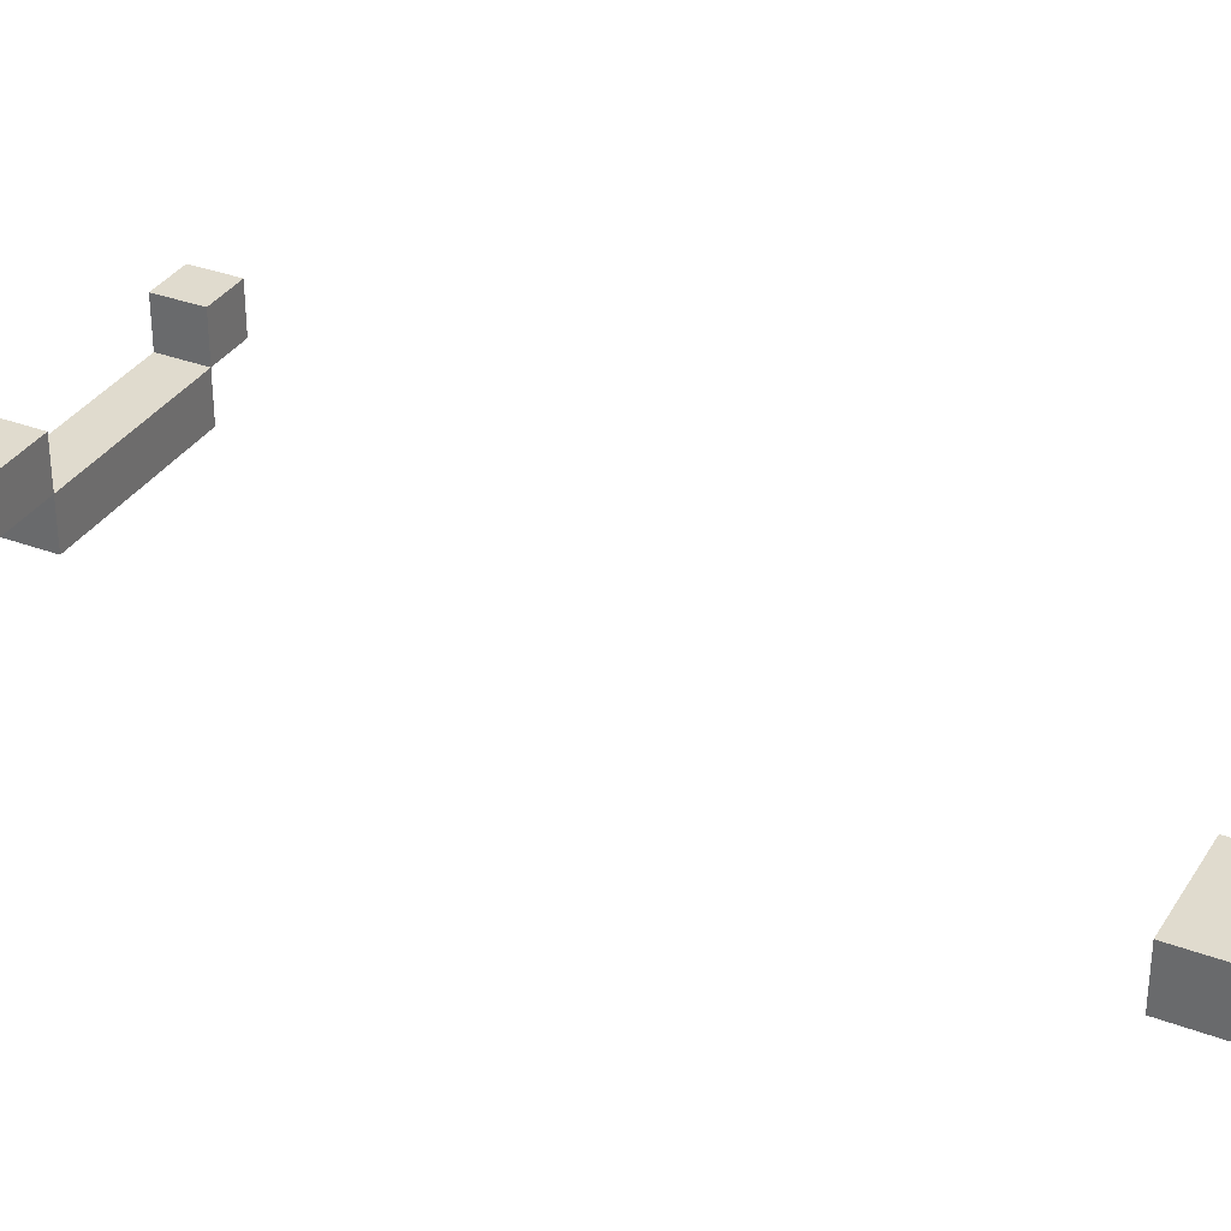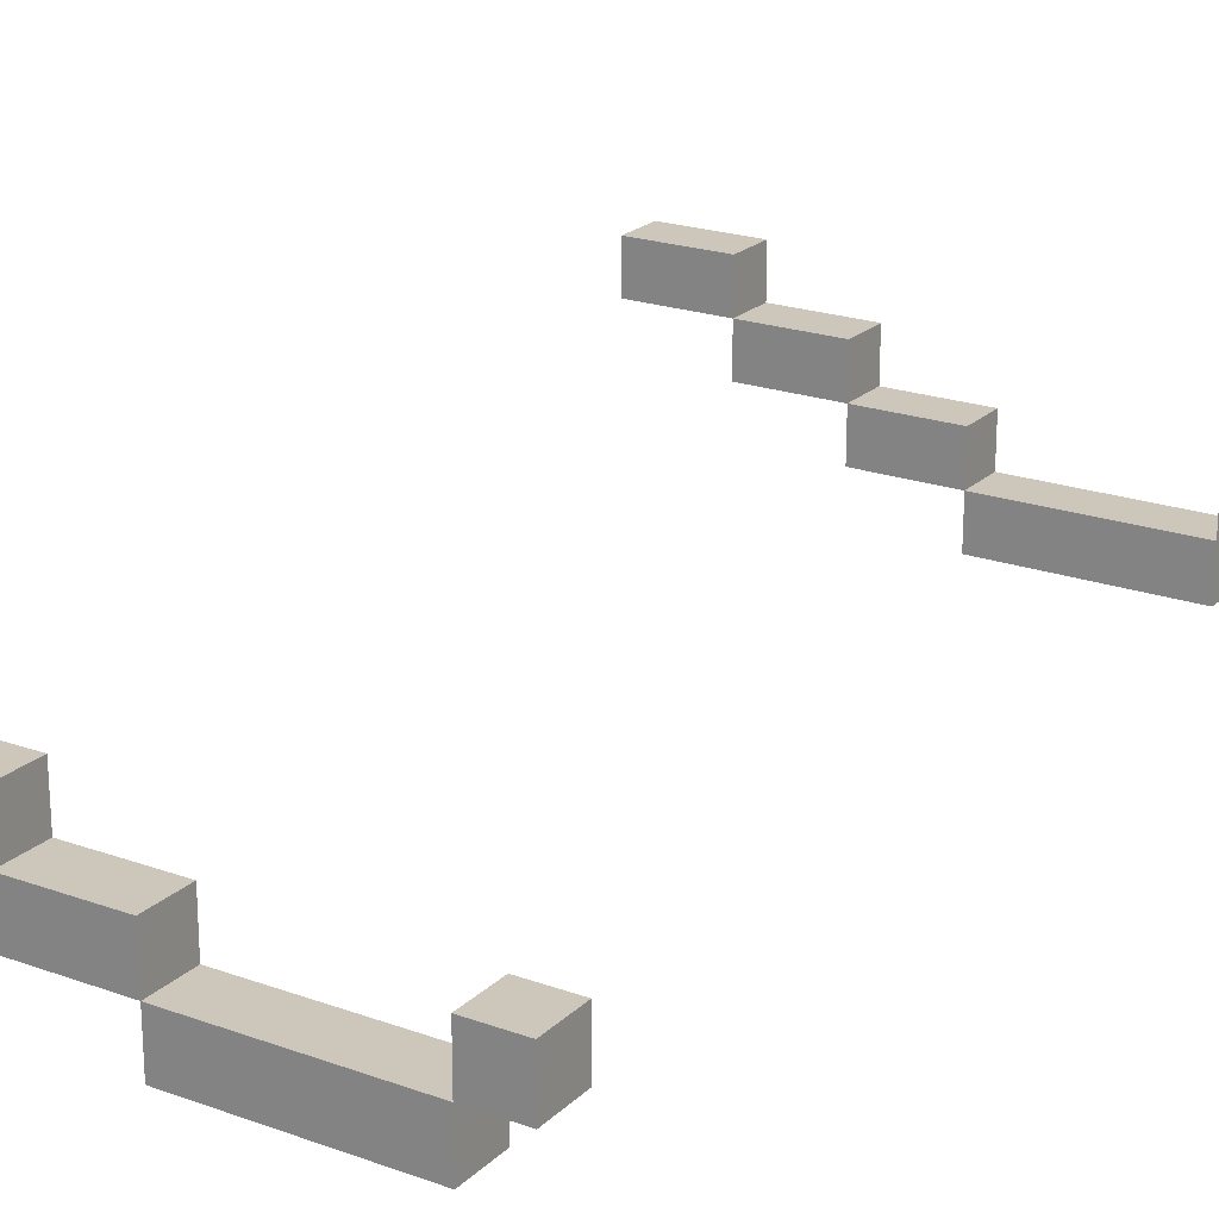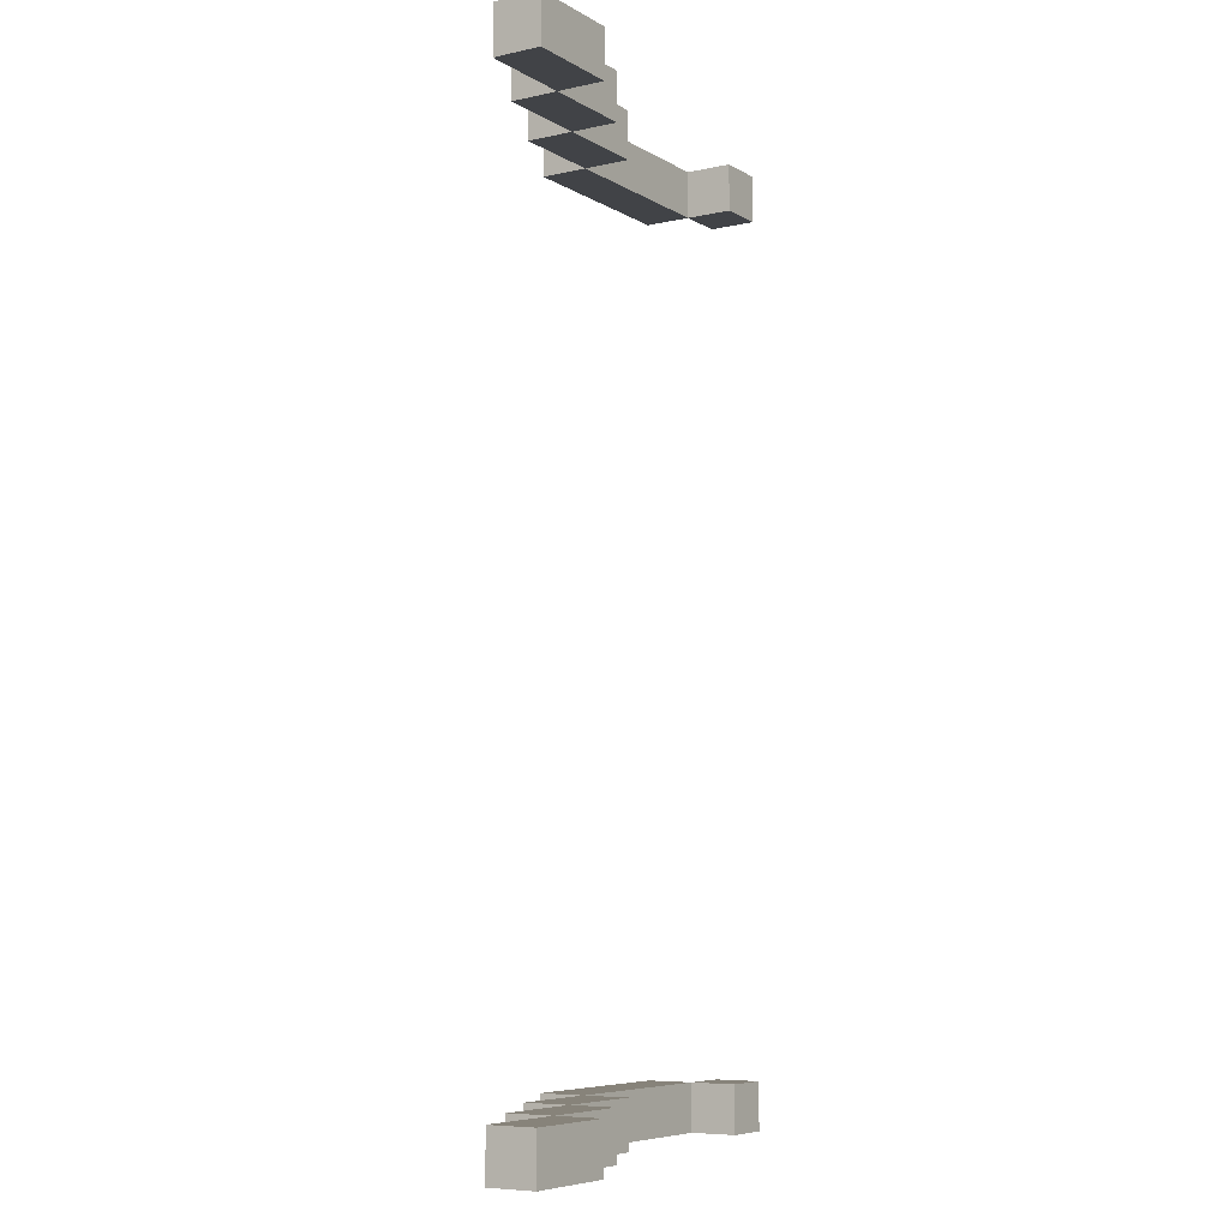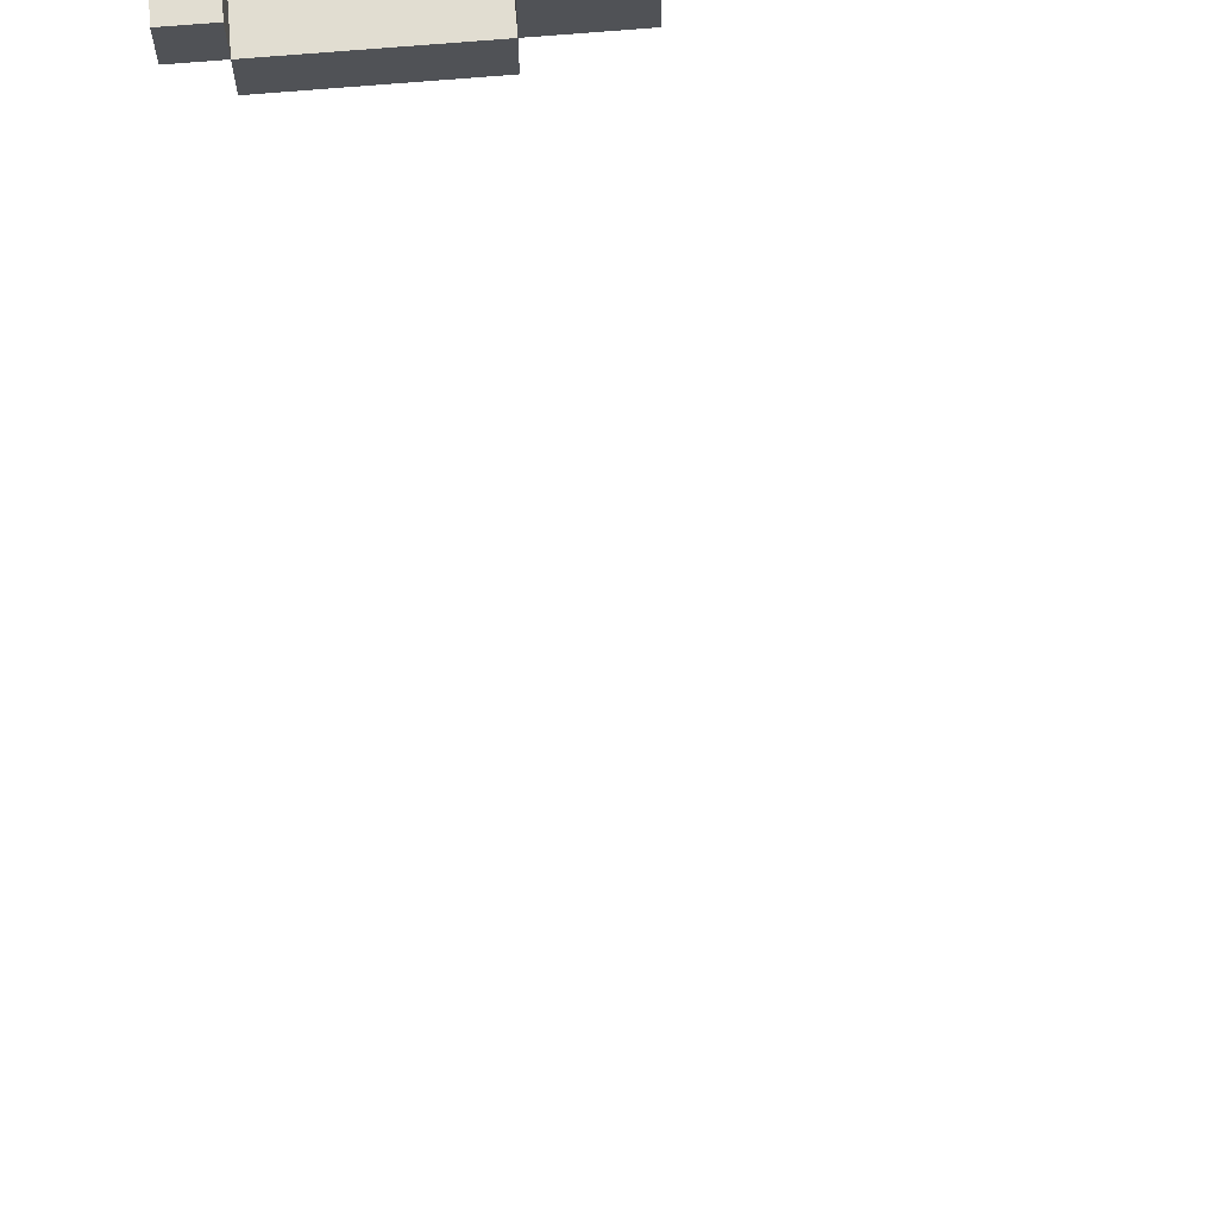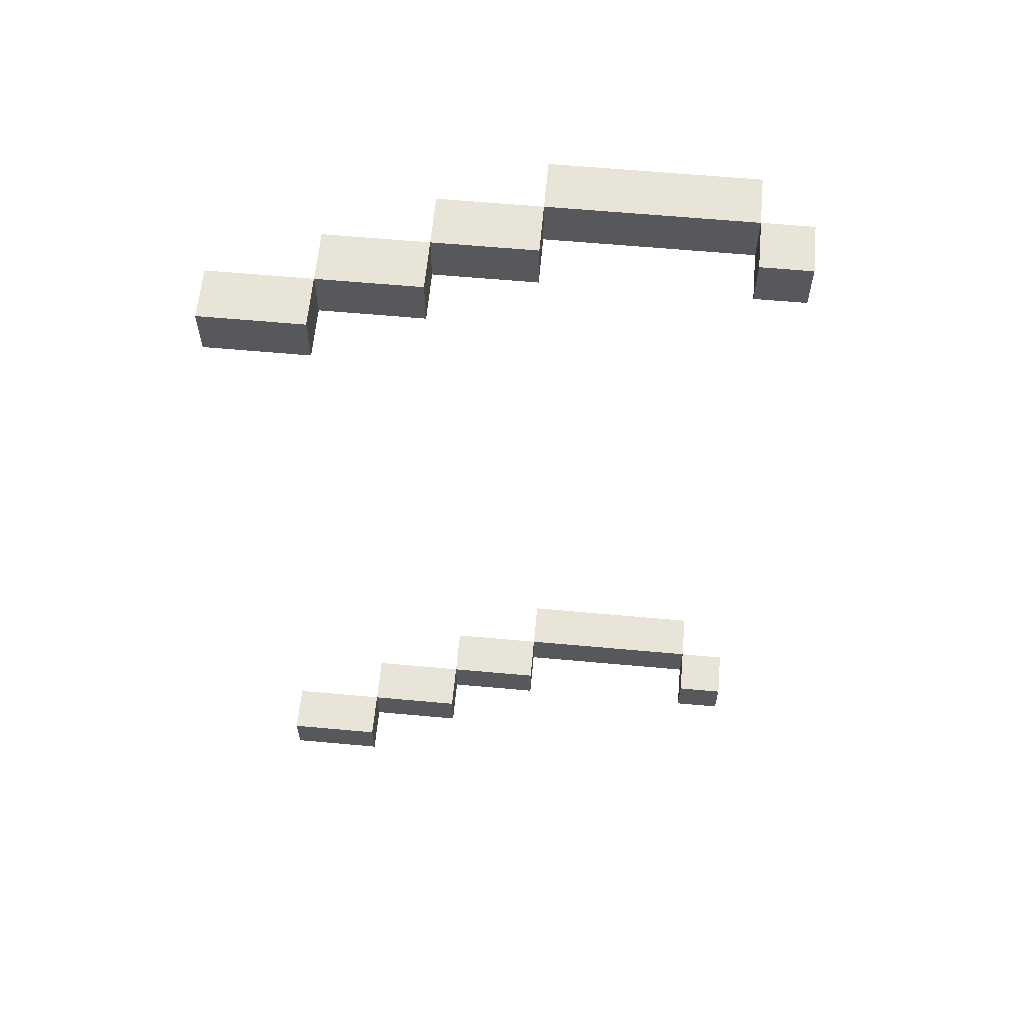
<metadata>
{"format":"obj","ext":"obj","renderer":"f3d","projection":"perspective","resolution":1024,"background":"white","views":[{"elev":33.4,"azim":117.3,"up":"+Y"},{"elev":21.5,"azim":-147.6,"up":"+Y"},{"elev":-7.1,"azim":122.3,"up":"+Z"},{"elev":68.7,"azim":-4.9,"up":"+Y"},{"elev":61.3,"azim":-174.7,"up":"+Z"}]}
</metadata>
<code>
o
v -0.55 -0.1 1
v -0.55 -0.1 0.9
v -0.55 -0.1 -0.9
v -0.55 -0.1 -1
v -0.55 0 1
v -0.55 0 0.9
v -0.55 0 -0.9
v -0.55 0 -1
v -0.45 -0.2 1
v -0.45 -0.2 0.9
v -0.45 -0.2 -0.9
v -0.45 -0.2 -1
v -0.45 -0.1 1
v -0.45 -0.1 0.9
v -0.45 -0.1 -0.9
v -0.45 -0.1 -1
v -0.05 -0.1 1
v -0.05 -0.1 0.9
v -0.05 -0.1 -0.9
v -0.05 -0.1 -1
v -0.05 0 1
v -0.05 0 0.9
v -0.05 0 -0.9
v -0.05 0 -1
v 0.15 0 1
v 0.15 0 0.9
v 0.15 0 -0.9
v 0.15 0 -1
v 0.15 0.1 1
v 0.15 0.1 0.9
v 0.15 0.1 -0.9
v 0.15 0.1 -1
v 0.35 0.1 1
v 0.35 0.1 0.9
v 0.35 0.1 -0.9
v 0.35 0.1 -1
v 0.35 0.2 1
v 0.35 0.2 0.9
v 0.35 0.2 -0.9
v 0.35 0.2 -1
v -0.45 -0.1 1
v -0.45 -0.1 0.9
v -0.45 -0.1 -0.9
v -0.45 -0.1 -1
v -0.45 0 1
v -0.45 0 0.9
v -0.45 0 -0.9
v -0.45 0 -1
v -0.05 -0.2 1
v -0.05 -0.2 0.9
v -0.05 -0.2 -0.9
v -0.05 -0.2 -1
v -0.05 -0.1 1
v -0.05 -0.1 0.9
v -0.05 -0.1 -0.9
v -0.05 -0.1 -1
v 0.15 -0.1 1
v 0.15 -0.1 0.9
v 0.15 -0.1 -0.9
v 0.15 -0.1 -1
v 0.15 0 1
v 0.15 0 0.9
v 0.15 0 -0.9
v 0.15 0 -1
v 0.35 0 1
v 0.35 0 0.9
v 0.35 0 -0.9
v 0.35 0 -1
v 0.35 0.1 1
v 0.35 0.1 0.9
v 0.35 0.1 -0.9
v 0.35 0.1 -1
v 0.55 0.1 1
v 0.55 0.1 0.9
v 0.55 0.1 -0.9
v 0.55 0.1 -1
v 0.55 0.2 1
v 0.55 0.2 0.9
v 0.55 0.2 -0.9
v 0.55 0.2 -1
v -0.55 -0.1 1
v -0.55 0 1
v -0.45 -0.2 1
v -0.45 -0.1 1
v -0.45 0 1
v -0.05 -0.2 1
v -0.05 -0.1 1
v -0.05 0 1
v 0.15 -0.1 1
v 0.15 0 1
v 0.15 0.1 1
v 0.35 0 1
v 0.35 0.1 1
v 0.35 0.2 1
v 0.55 0.1 1
v 0.55 0.2 1
v -0.55 -0.1 -0.9
v -0.55 0 -0.9
v -0.45 -0.2 -0.9
v -0.45 -0.1 -0.9
v -0.45 0 -0.9
v -0.05 -0.2 -0.9
v -0.05 -0.1 -0.9
v -0.05 0 -0.9
v 0.15 -0.1 -0.9
v 0.15 0 -0.9
v 0.15 0.1 -0.9
v 0.35 0 -0.9
v 0.35 0.1 -0.9
v 0.35 0.2 -0.9
v 0.55 0.1 -0.9
v 0.55 0.2 -0.9
v -0.55 -0.1 0.9
v -0.55 0 0.9
v -0.45 -0.2 0.9
v -0.45 -0.1 0.9
v -0.45 0 0.9
v -0.05 -0.2 0.9
v -0.05 -0.1 0.9
v -0.05 0 0.9
v 0.15 -0.1 0.9
v 0.15 0 0.9
v 0.15 0.1 0.9
v 0.35 0 0.9
v 0.35 0.1 0.9
v 0.35 0.2 0.9
v 0.55 0.1 0.9
v 0.55 0.2 0.9
v -0.55 -0.1 -1
v -0.55 0 -1
v -0.45 -0.2 -1
v -0.45 -0.1 -1
v -0.45 0 -1
v -0.05 -0.2 -1
v -0.05 -0.1 -1
v -0.05 0 -1
v 0.15 -0.1 -1
v 0.15 0 -1
v 0.15 0.1 -1
v 0.35 0 -1
v 0.35 0.1 -1
v 0.35 0.2 -1
v 0.55 0.1 -1
v 0.55 0.2 -1
v -0.45 -0.2 1
v -0.05 -0.2 1
v -0.45 -0.2 0.9
v -0.05 -0.2 0.9
v -0.45 -0.2 -0.9
v -0.05 -0.2 -0.9
v -0.45 -0.2 -1
v -0.05 -0.2 -1
v -0.55 -0.1 1
v -0.45 -0.1 1
v -0.05 -0.1 1
v 0.15 -0.1 1
v -0.55 -0.1 0.9
v -0.45 -0.1 0.9
v -0.05 -0.1 0.9
v 0.15 -0.1 0.9
v -0.55 -0.1 -0.9
v -0.45 -0.1 -0.9
v -0.05 -0.1 -0.9
v 0.15 -0.1 -0.9
v -0.55 -0.1 -1
v -0.45 -0.1 -1
v -0.05 -0.1 -1
v 0.15 -0.1 -1
v 0.15 0 1
v 0.35 0 1
v 0.15 0 0.9
v 0.35 0 0.9
v 0.15 0 -0.9
v 0.35 0 -0.9
v 0.15 0 -1
v 0.35 0 -1
v 0.35 0.1 1
v 0.55 0.1 1
v 0.35 0.1 0.9
v 0.55 0.1 0.9
v 0.35 0.1 -0.9
v 0.55 0.1 -0.9
v 0.35 0.1 -1
v 0.55 0.1 -1
v -0.45 -0.1 1
v -0.05 -0.1 1
v -0.45 -0.1 0.9
v -0.05 -0.1 0.9
v -0.45 -0.1 -0.9
v -0.05 -0.1 -0.9
v -0.45 -0.1 -1
v -0.05 -0.1 -1
v -0.55 0 1
v -0.45 0 1
v -0.05 0 1
v 0.15 0 1
v -0.55 0 0.9
v -0.45 0 0.9
v -0.05 0 0.9
v 0.15 0 0.9
v -0.55 0 -0.9
v -0.45 0 -0.9
v -0.05 0 -0.9
v 0.15 0 -0.9
v -0.55 0 -1
v -0.45 0 -1
v -0.05 0 -1
v 0.15 0 -1
v 0.15 0.1 1
v 0.35 0.1 1
v 0.15 0.1 0.9
v 0.35 0.1 0.9
v 0.15 0.1 -0.9
v 0.35 0.1 -0.9
v 0.15 0.1 -1
v 0.35 0.1 -1
v 0.35 0.2 1
v 0.55 0.2 1
v 0.35 0.2 0.9
v 0.55 0.2 0.9
v 0.35 0.2 -0.9
v 0.55 0.2 -0.9
v 0.35 0.2 -1
v 0.55 0.2 -1
f 5 2 1
f 6 2 5
f 7 4 3
f 8 4 7
f 13 10 9
f 14 10 13
f 15 12 11
f 16 12 15
f 21 18 17
f 22 18 21
f 23 20 19
f 24 20 23
f 29 26 25
f 30 26 29
f 31 28 27
f 32 28 31
f 37 34 33
f 38 34 37
f 39 36 35
f 40 36 39
f 41 42 45
f 45 42 46
f 43 44 47
f 47 44 48
f 49 50 53
f 53 50 54
f 51 52 55
f 55 52 56
f 57 58 61
f 61 58 62
f 59 60 63
f 63 60 64
f 65 66 69
f 69 66 70
f 67 68 71
f 71 68 72
f 73 74 77
f 77 74 78
f 75 76 79
f 79 76 80
f 84 82 81
f 85 82 84
f 86 84 83
f 87 84 86
f 89 88 87
f 90 88 89
f 92 91 90
f 93 91 92
f 95 94 93
f 96 94 95
f 100 98 97
f 101 98 100
f 102 100 99
f 103 100 102
f 105 104 103
f 106 104 105
f 108 107 106
f 109 107 108
f 111 110 109
f 112 110 111
f 113 114 116
f 116 114 117
f 115 116 118
f 118 116 119
f 119 120 121
f 121 120 122
f 122 123 124
f 124 123 125
f 125 126 127
f 127 126 128
f 129 130 132
f 132 130 133
f 131 132 134
f 134 132 135
f 135 136 137
f 137 136 138
f 138 139 140
f 140 139 141
f 141 142 143
f 143 142 144
f 147 146 145
f 148 146 147
f 151 150 149
f 152 150 151
f 157 154 153
f 158 154 157
f 159 156 155
f 160 156 159
f 165 162 161
f 166 162 165
f 167 164 163
f 168 164 167
f 171 170 169
f 172 170 171
f 175 174 173
f 176 174 175
f 179 178 177
f 180 178 179
f 183 182 181
f 184 182 183
f 185 186 187
f 187 186 188
f 189 190 191
f 191 190 192
f 193 194 197
f 197 194 198
f 195 196 199
f 199 196 200
f 201 202 205
f 205 202 206
f 203 204 207
f 207 204 208
f 209 210 211
f 211 210 212
f 213 214 215
f 215 214 216
f 217 218 219
f 219 218 220
f 221 222 223
f 223 222 224

</code>
